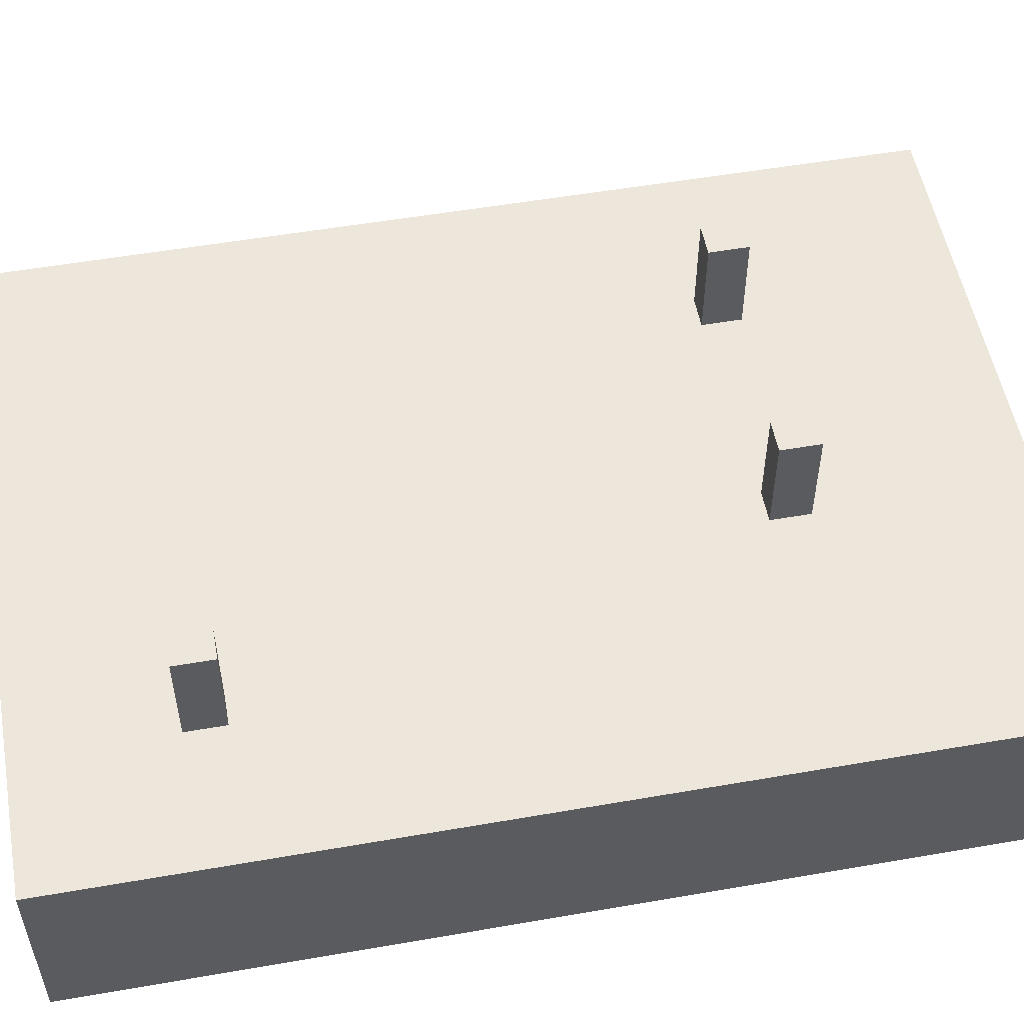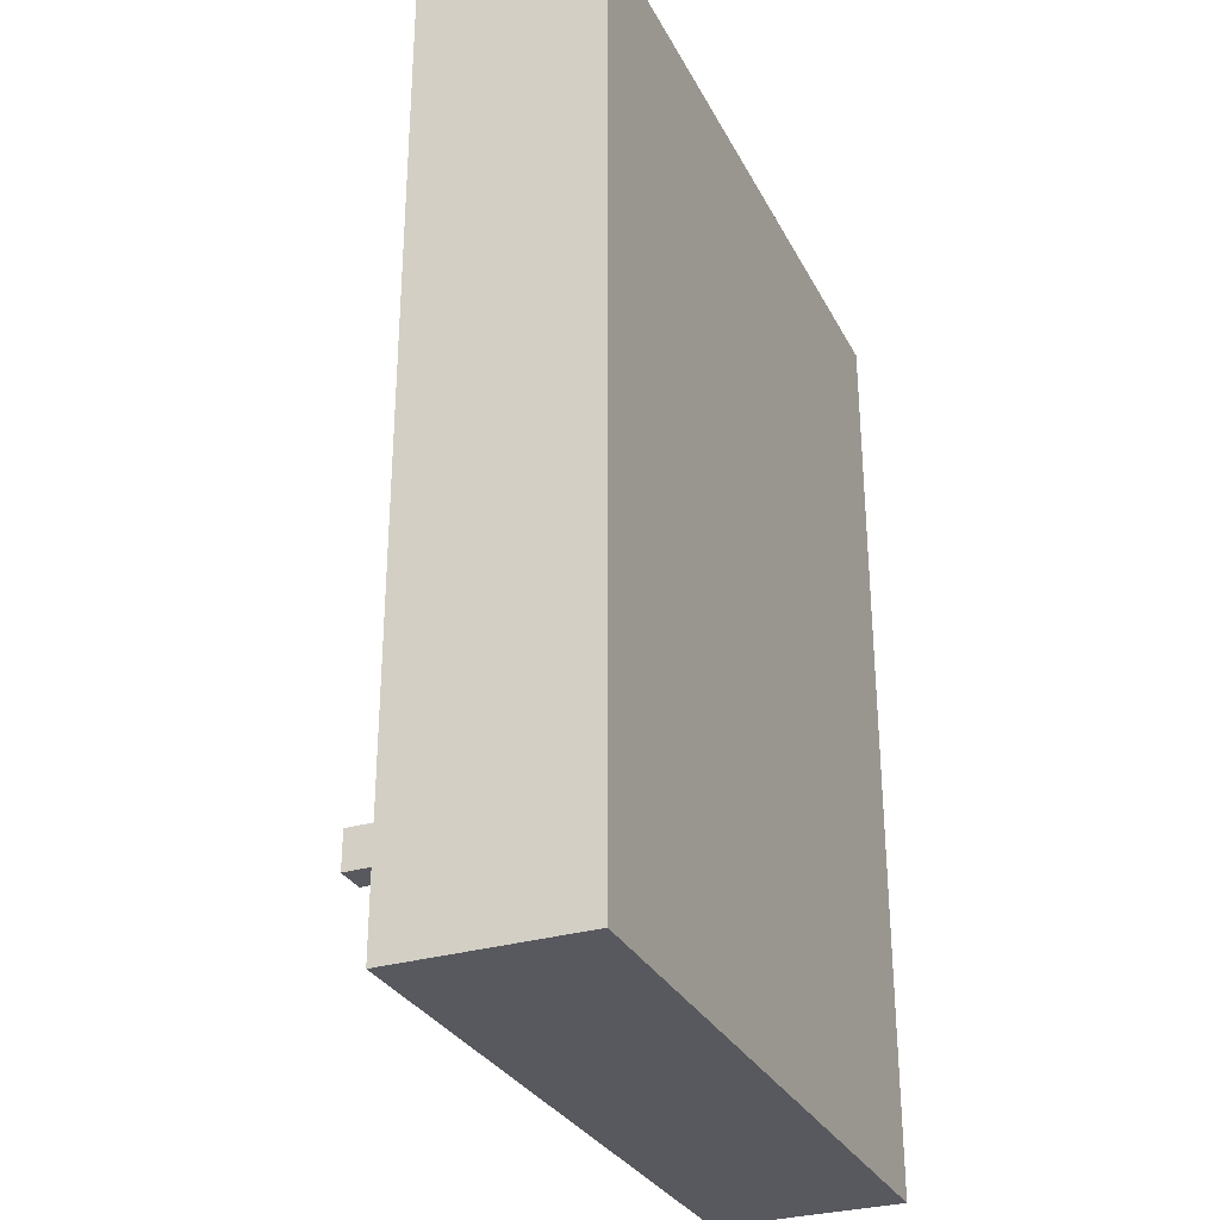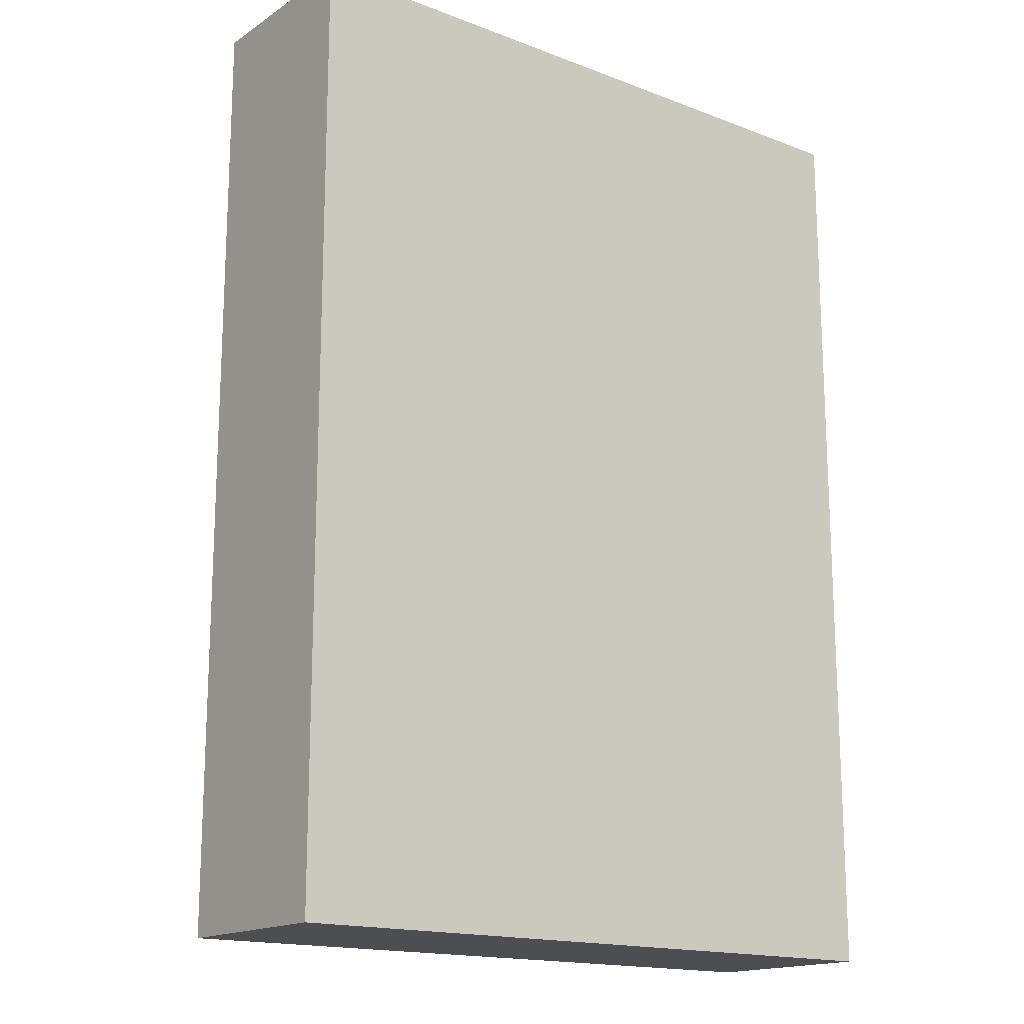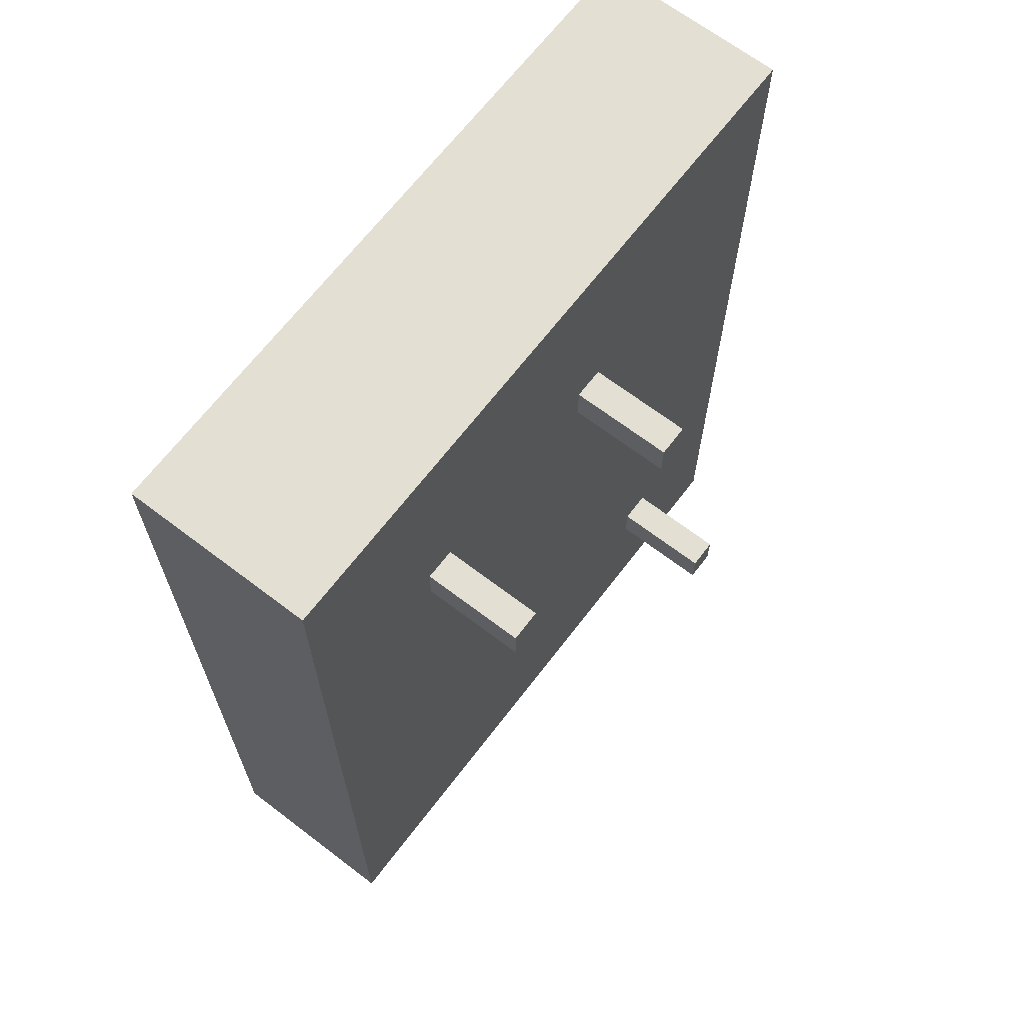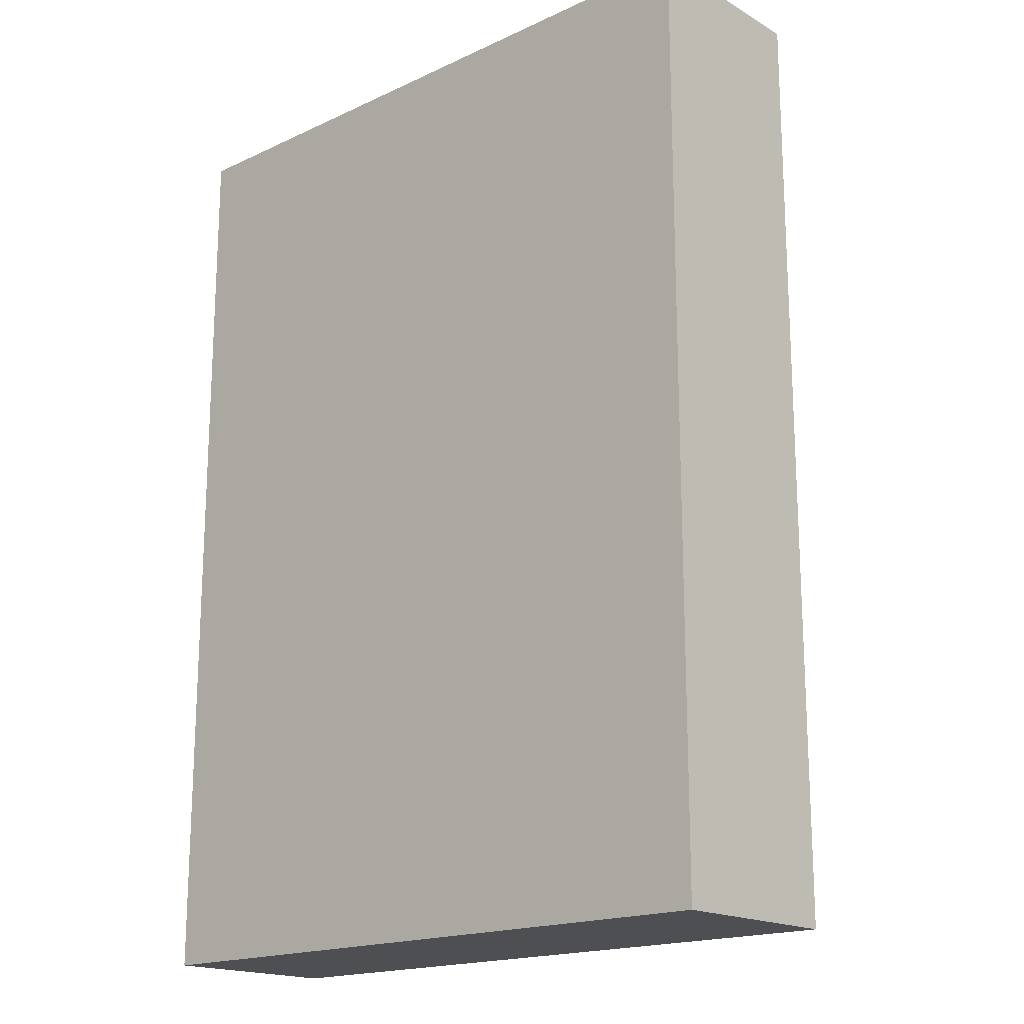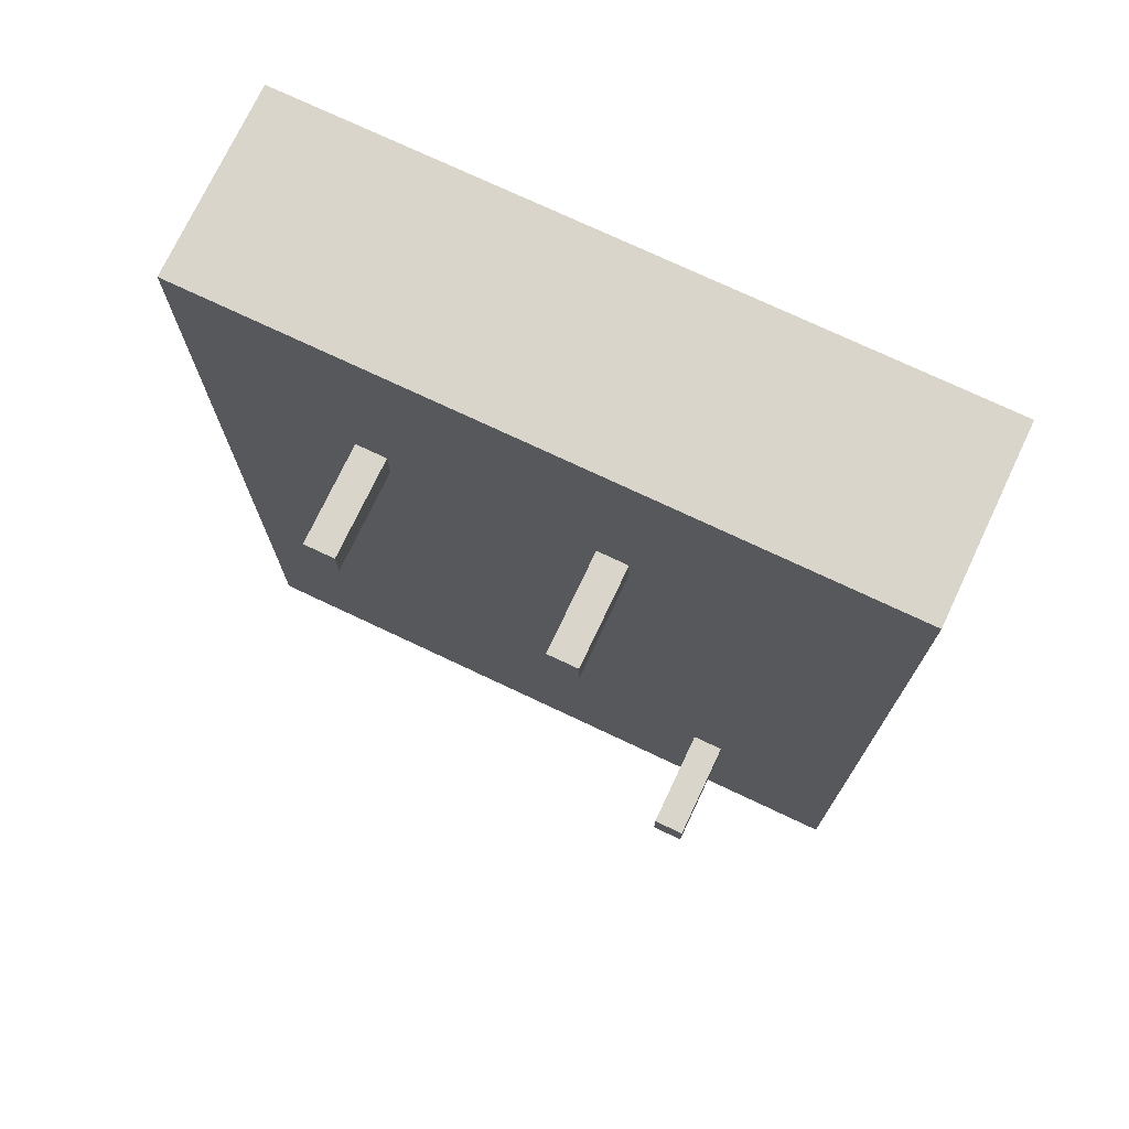
<metadata>
{"format":"obj","ext":"obj","renderer":"f3d","projection":"perspective","resolution":1024,"background":"white","views":[{"elev":53.6,"azim":-100.5,"up":"+Y"},{"elev":-30.3,"azim":-66.7,"up":"+Z"},{"elev":-16.5,"azim":-37.7,"up":"+Z"},{"elev":67.0,"azim":127.4,"up":"+Z"},{"elev":-17.9,"azim":42.1,"up":"+Z"},{"elev":74.2,"azim":-154.7,"up":"+Z"}]}
</metadata>
<code>
v -656 -480 -960
v -656 -480 960
v -656 -96 960
v -656 -96 -960
v 736 -96 960
v 736 -480 960
v 736 -480 -960
v 736 -96 -960
v -128 -112 448
v -128 -112 528
v -128 112 528
v -128 112 448
v -64 112 528
v -64 -112 528
v -64 -112 448
v -64 112 448
v 352 -112 432
v 352 -112 512
v 352 112 512
v 352 112 432
v 416 112 512
v 416 -112 512
v 416 -112 432
v 416 112 432
v -384 -112 -656
v -384 -112 -576
v -384 112 -576
v -384 112 -656
v -320 112 -576
v -320 -112 -576
v -320 -112 -656
v -320 112 -656
o entity0_brush0
f 1 2 3 4
f 5 3 2 6
f 6 2 1 7
f 8 4 3 5
f 7 1 4 8
f 8 5 6 7
o entity0_brush1
f 9 10 11 12
f 13 11 10 14
f 14 10 9 15
f 16 12 11 13
f 15 9 12 16
f 16 13 14 15
o entity0_brush2
f 17 18 19 20
f 21 19 18 22
f 22 18 17 23
f 24 20 19 21
f 23 17 20 24
f 24 21 22 23
o entity0_brush3
f 25 26 27 28
f 29 27 26 30
f 30 26 25 31
f 32 28 27 29
f 31 25 28 32
f 32 29 30 31

</code>
